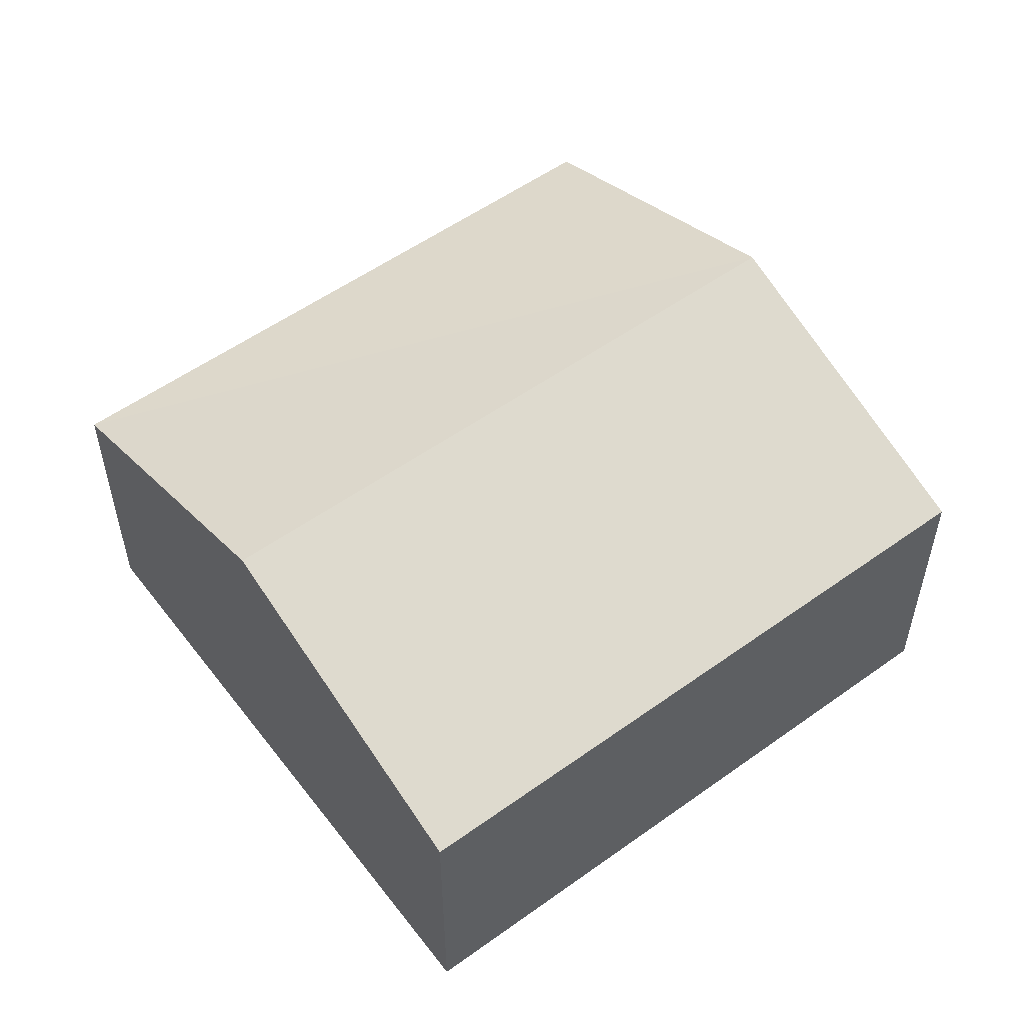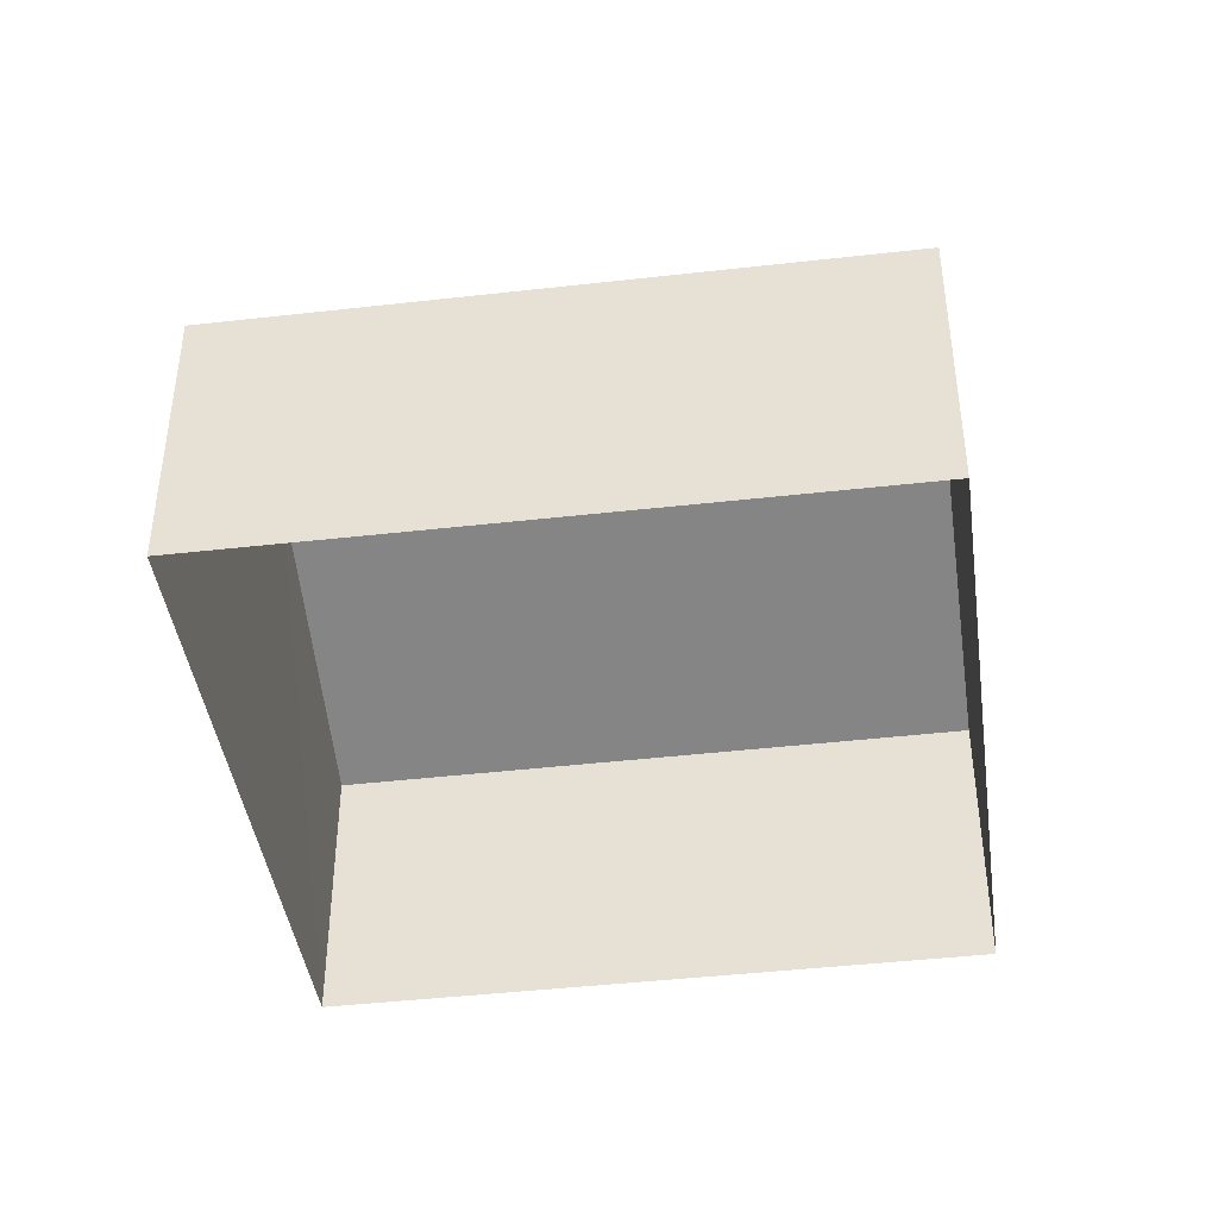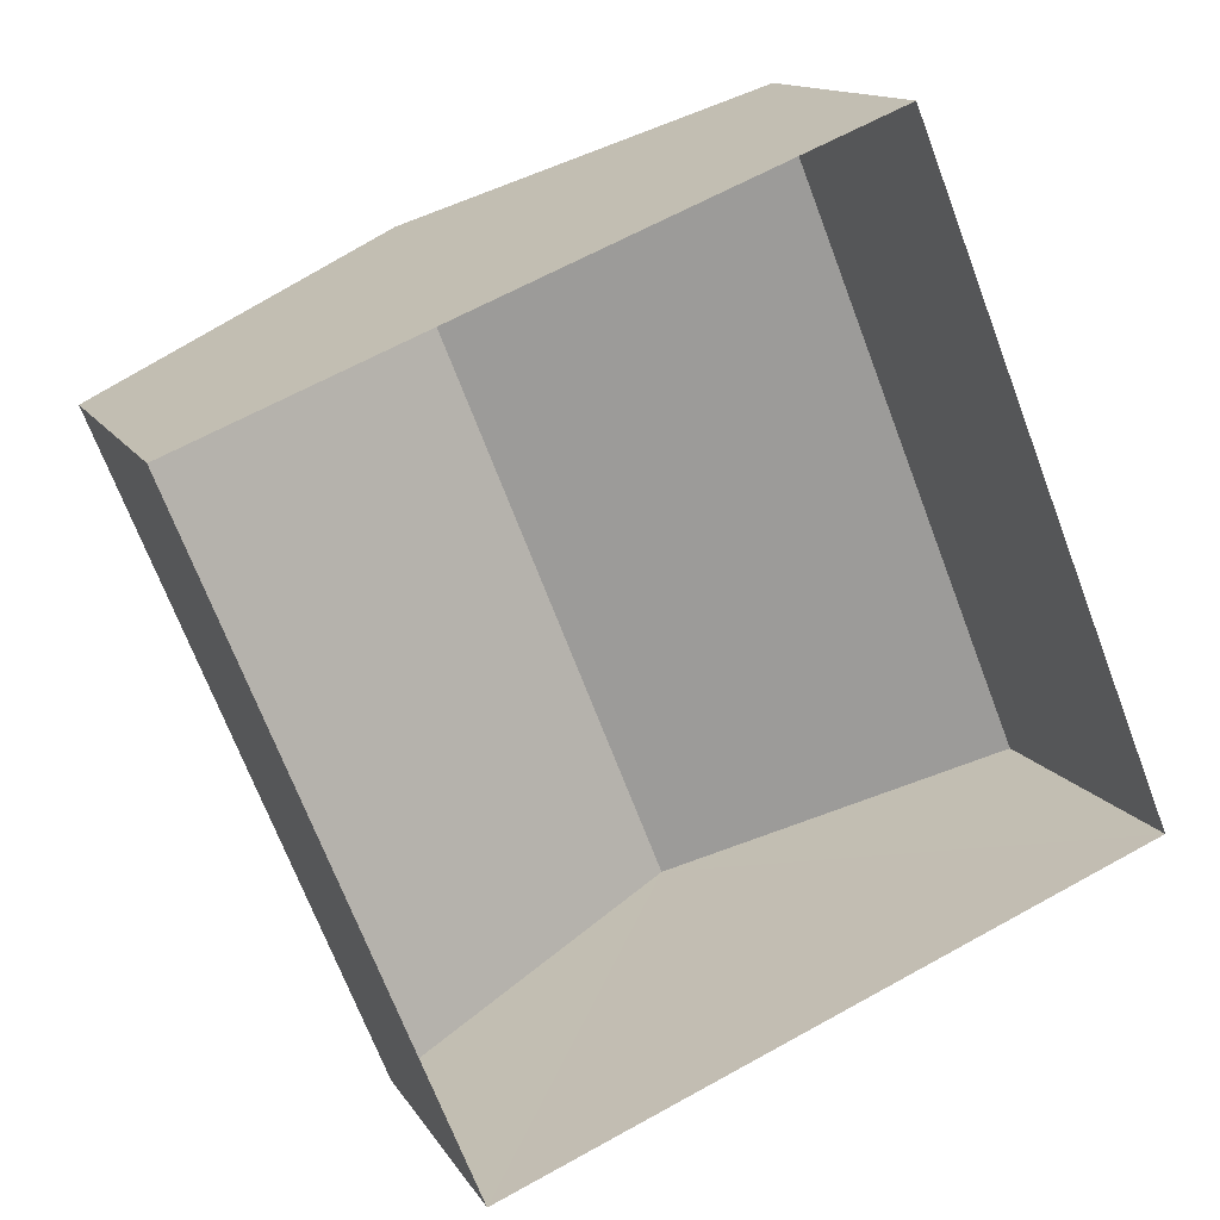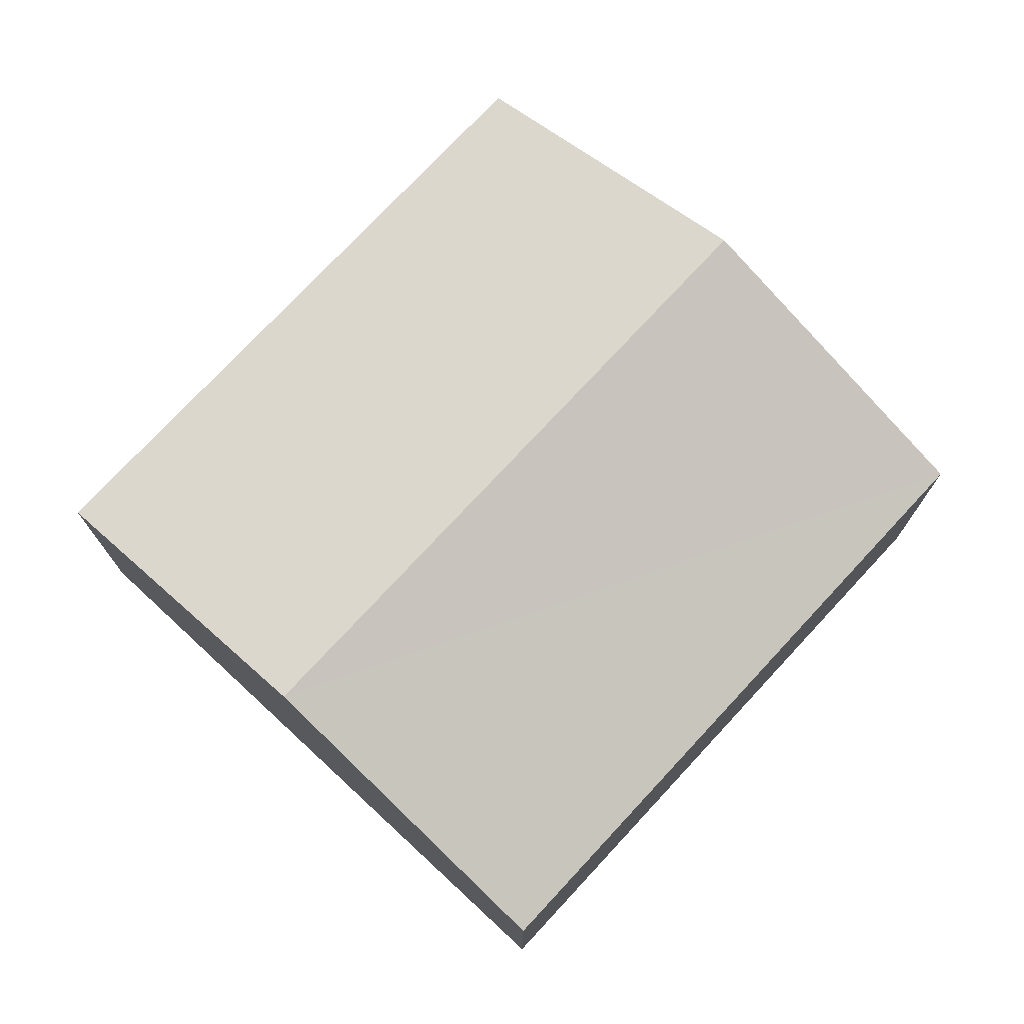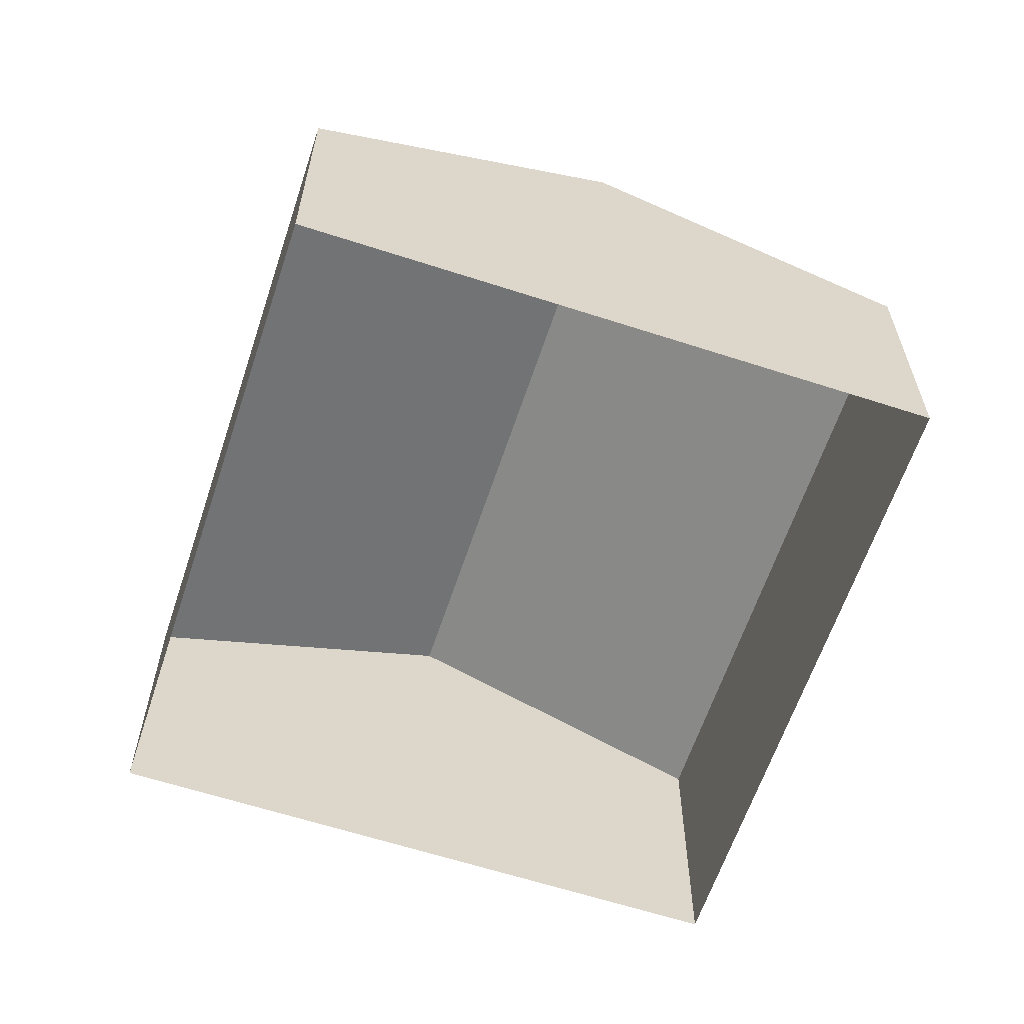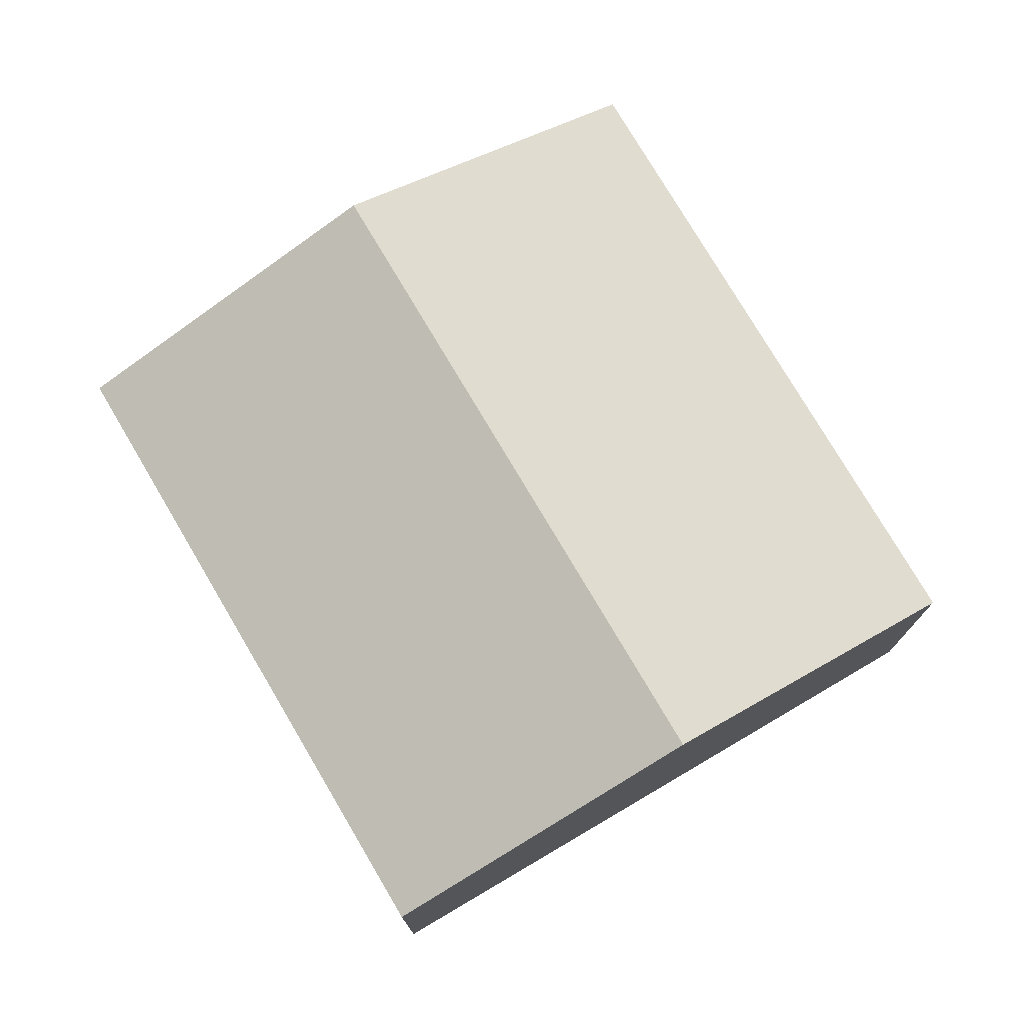
<metadata>
{"format":"obj","ext":"obj","renderer":"f3d","projection":"perspective","resolution":1024,"background":"white","views":[{"elev":54.6,"azim":30.7,"up":"+Z"},{"elev":-42.5,"azim":-104.2,"up":"+Z"},{"elev":13.1,"azim":160.1,"up":"+Y"},{"elev":75.1,"azim":-159.3,"up":"+Z"},{"elev":-61.6,"azim":139.7,"up":"+Z"},{"elev":76.1,"azim":-52.5,"up":"+Z"}]}
</metadata>
<code>
v -2.202e+05 -1.245e+05 30.52
v -2.202e+05 -1.245e+05 30.52
v -2.202e+05 -1.245e+05 30.52
v -2.202e+05 -1.244e+05 30.52
v -2.202e+05 -1.245e+05 33.51
v -2.202e+05 -1.245e+05 32.63
v -2.202e+05 -1.245e+05 33.51
v -2.202e+05 -1.245e+05 32.63
v -2.202e+05 -1.245e+05 32.63
v -2.202e+05 -1.244e+05 32.63
f 1 2 3
f 1 4 2
f 5 6 7
f 5 8 6
f 7 9 5
f 7 10 9
f 9 4 1
f 9 10 4
f 6 2 7
f 2 4 7
f 4 10 7
f 9 1 5
f 1 3 5
f 3 8 5
f 6 3 2
f 6 8 3

</code>
